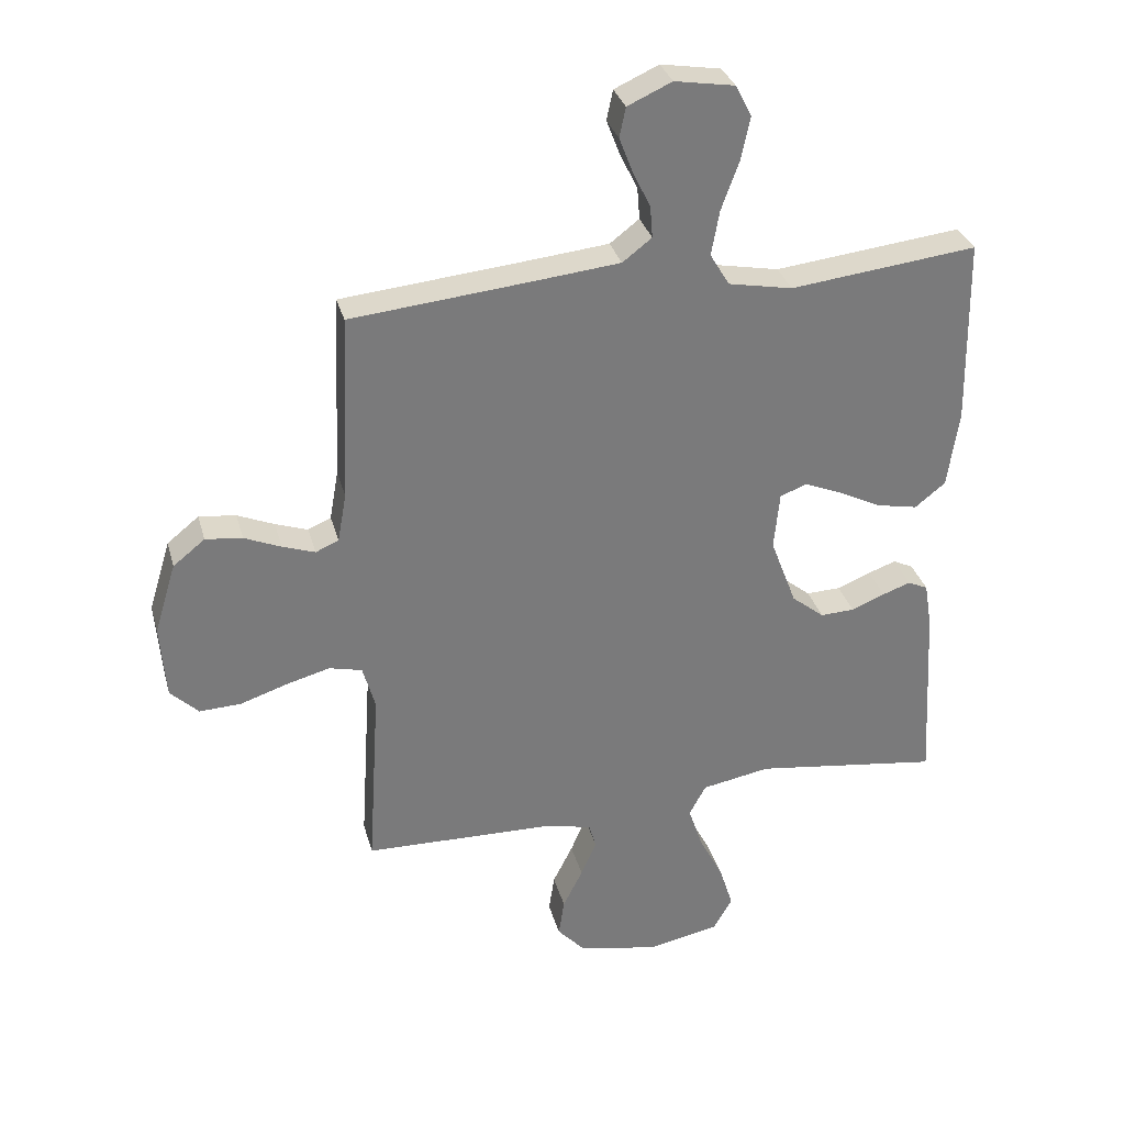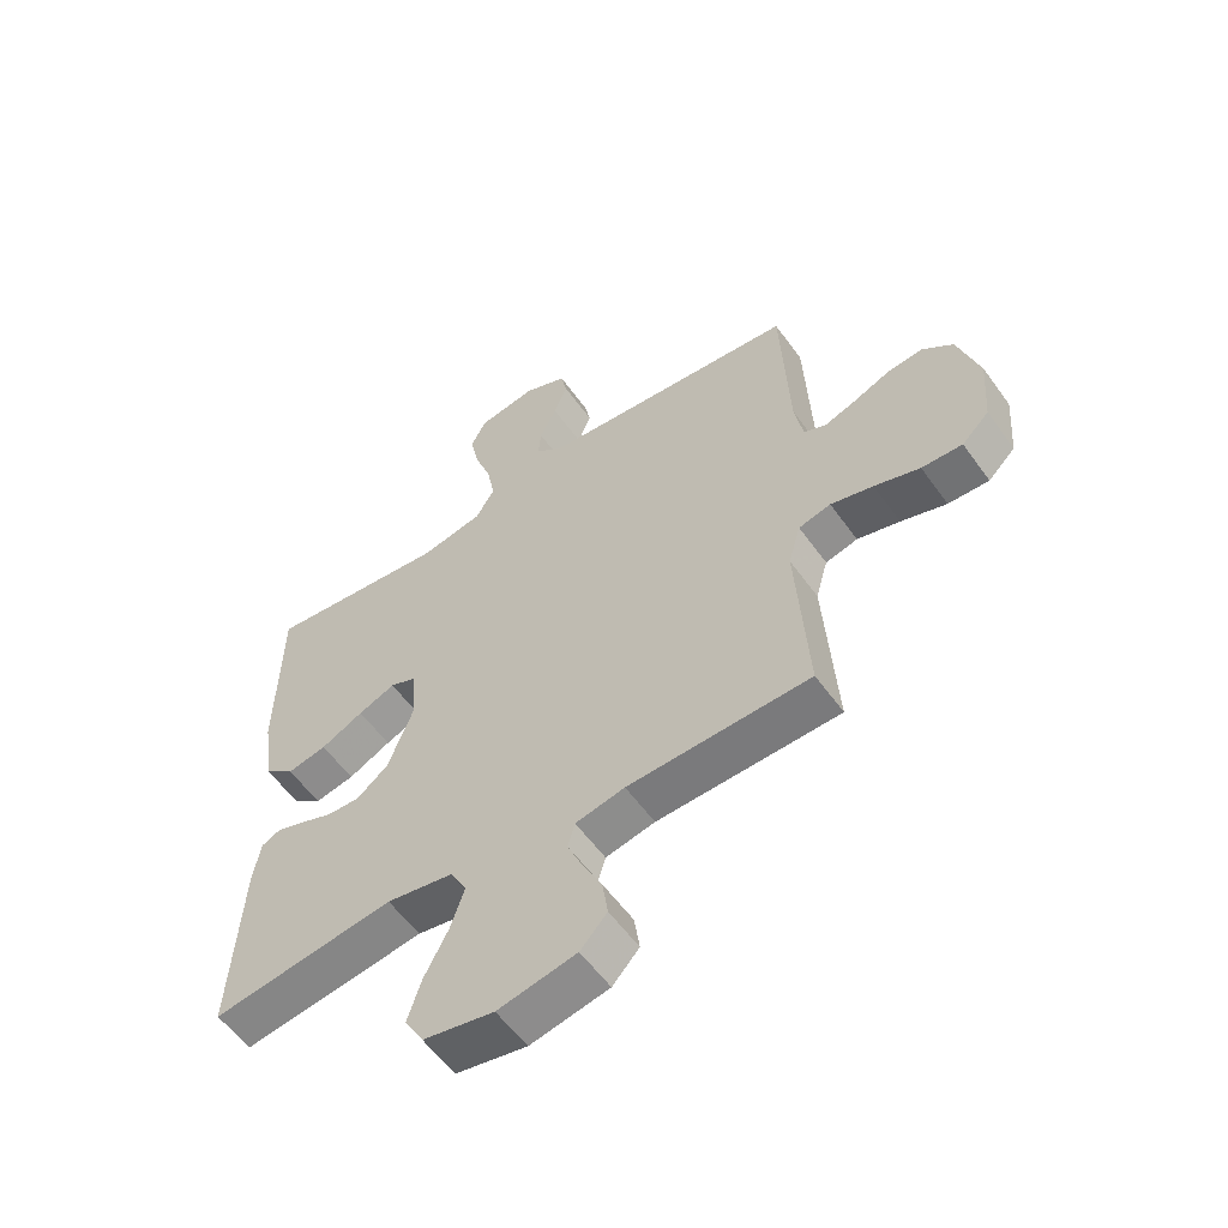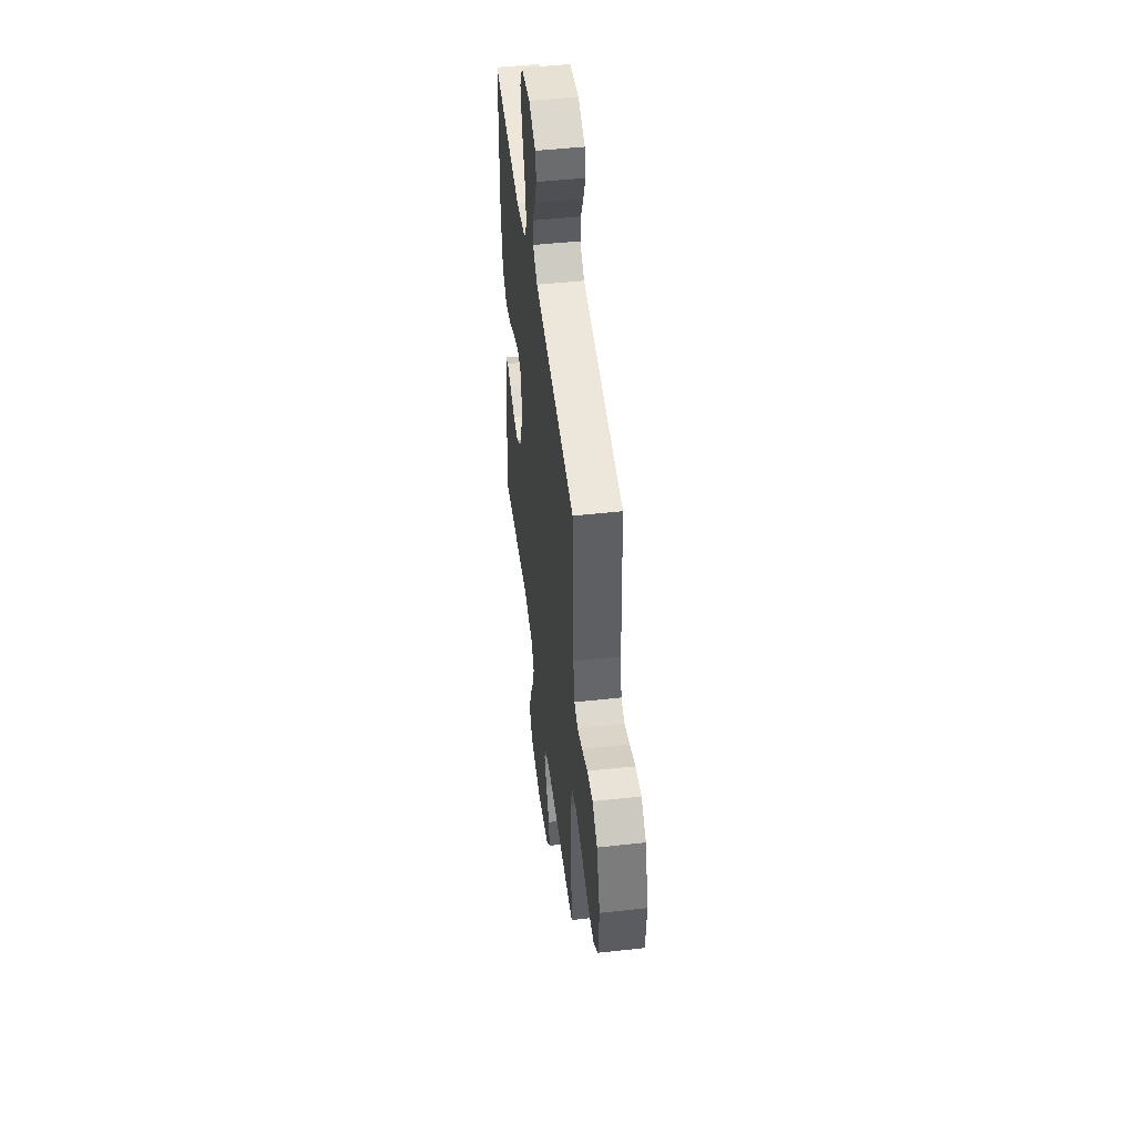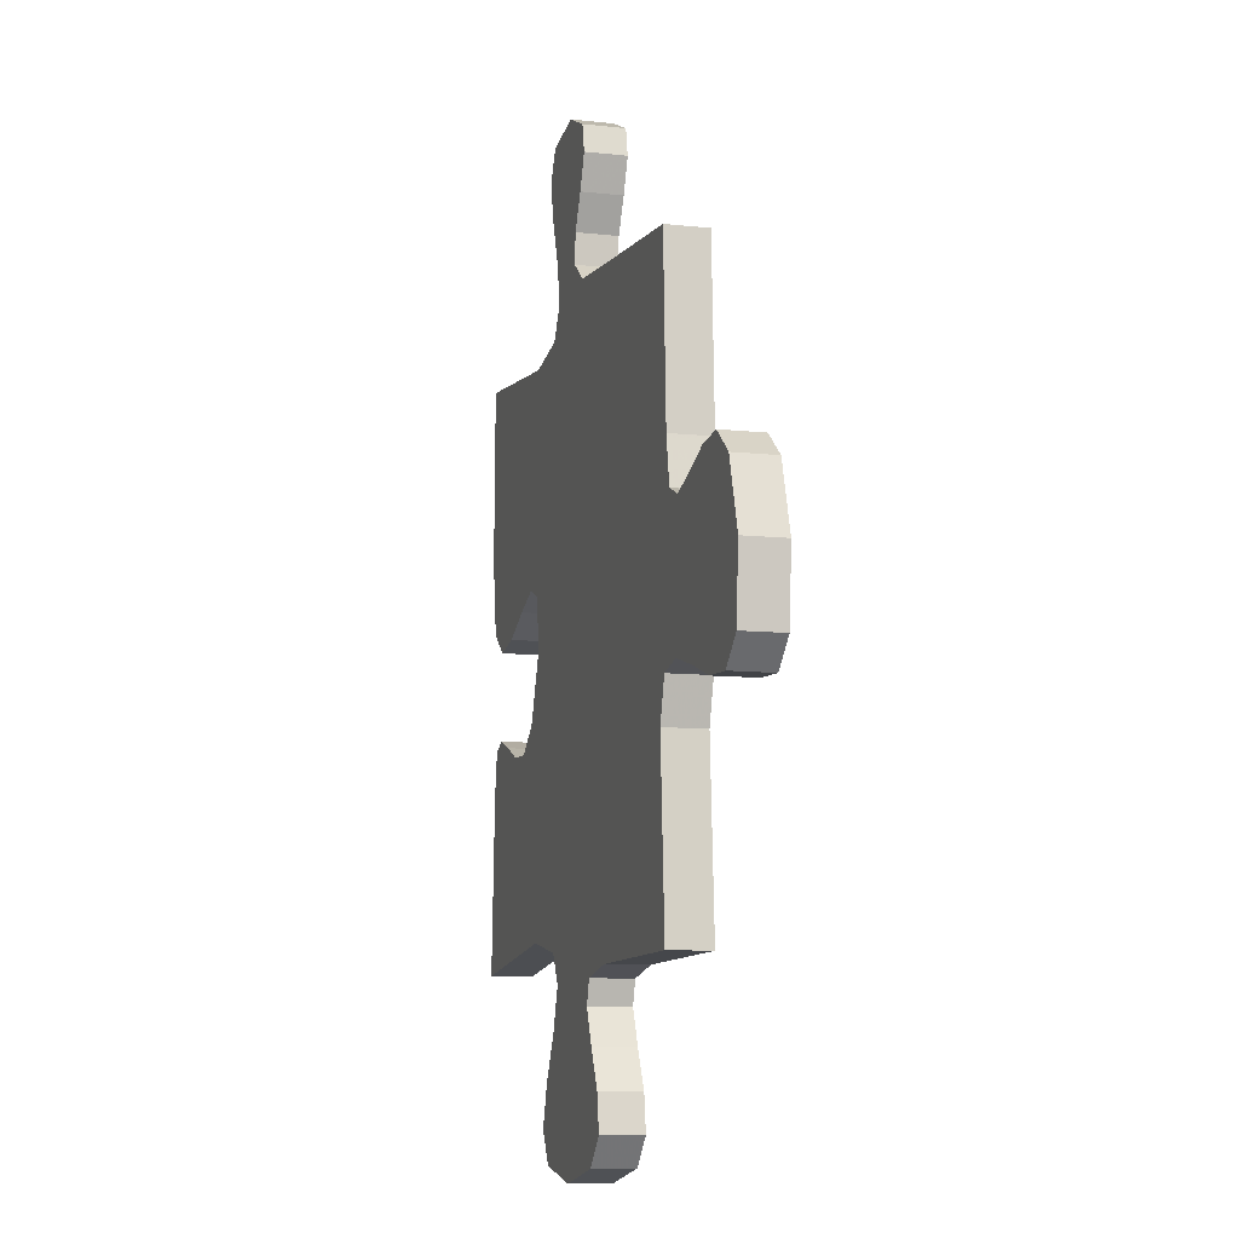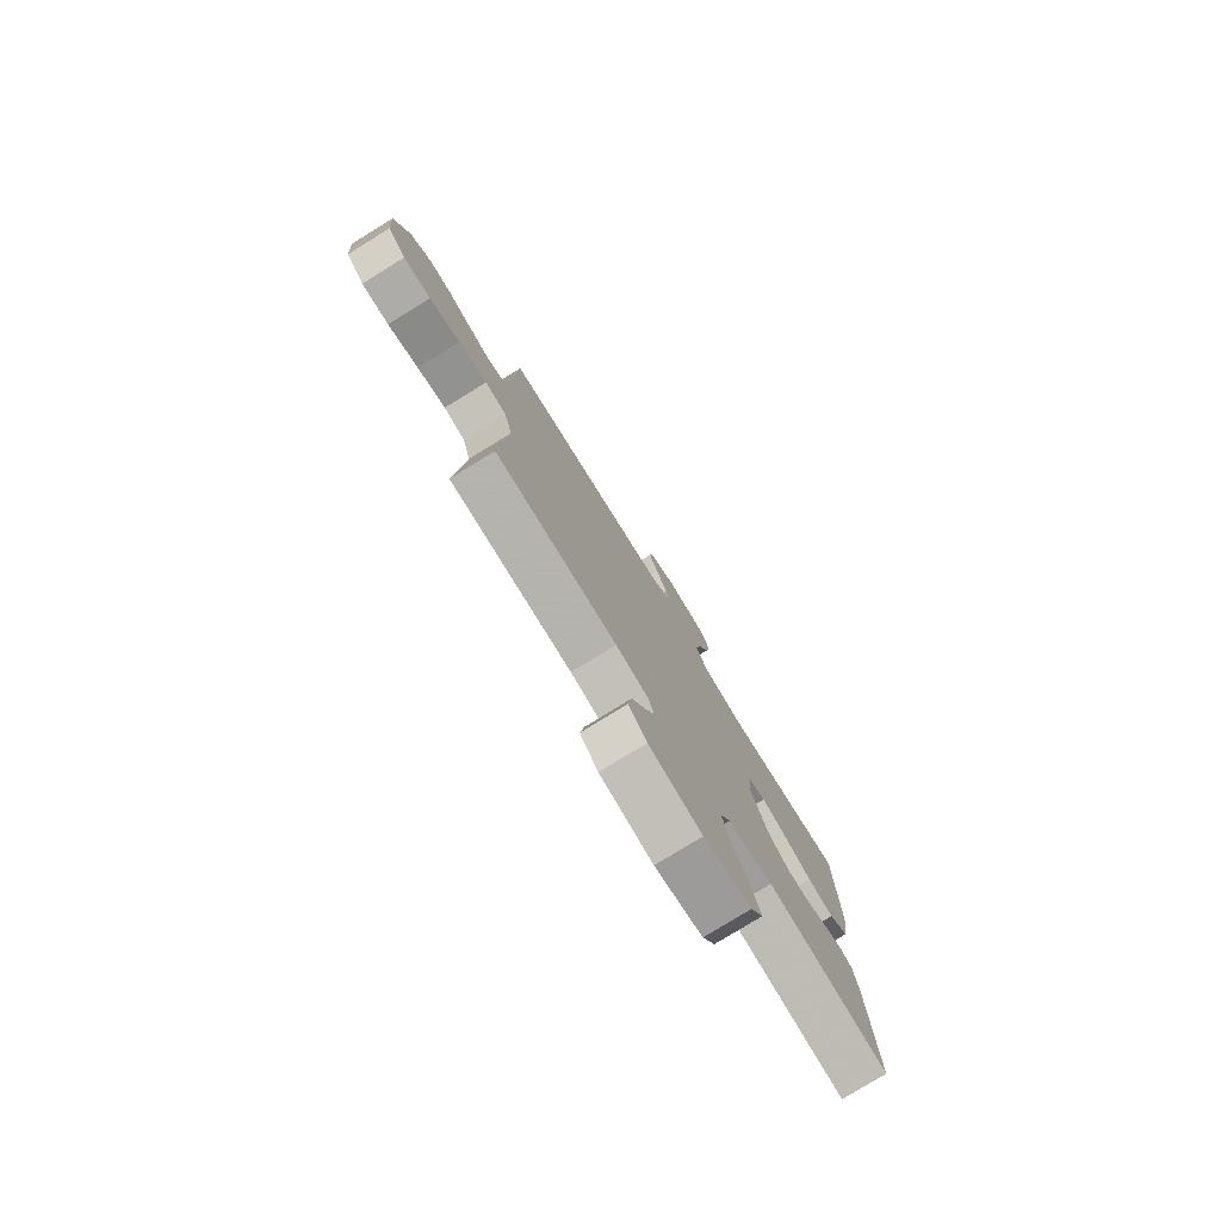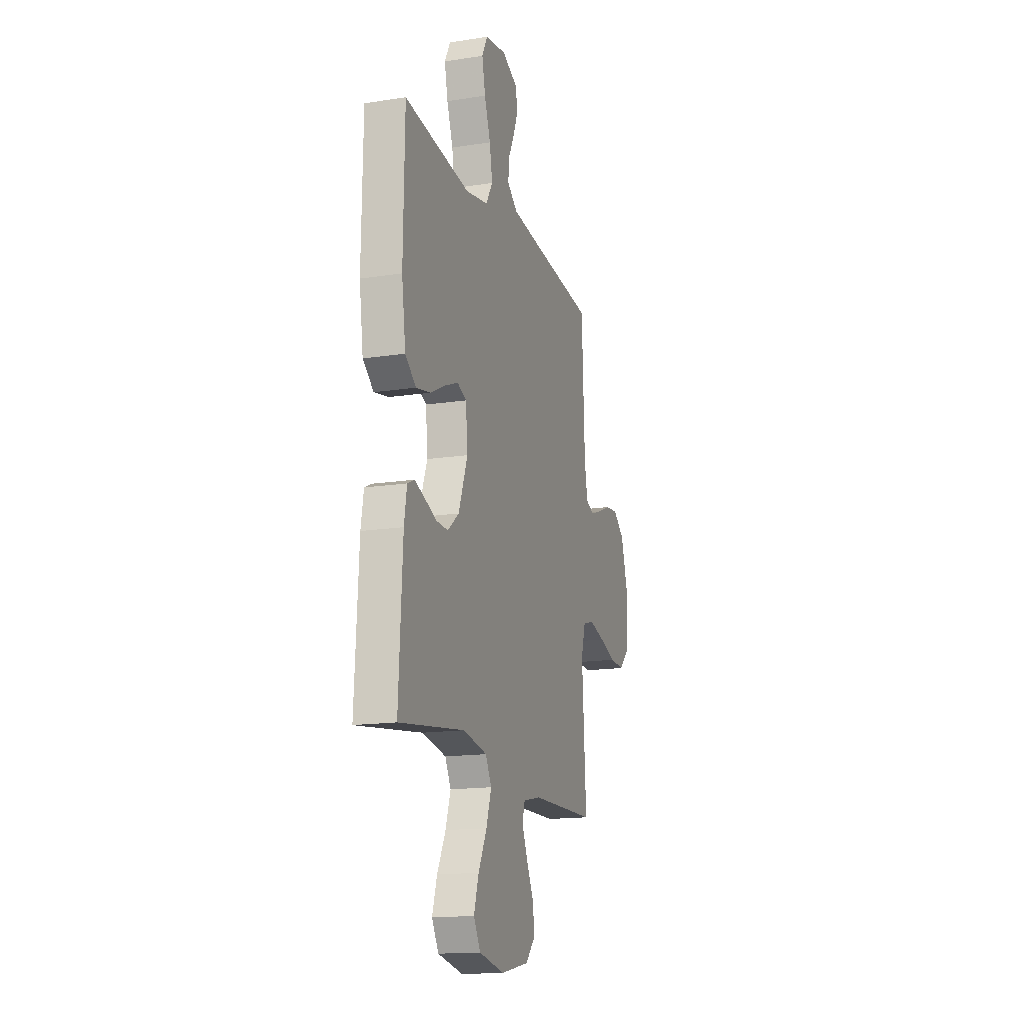
<metadata>
{"format":"obj","ext":"obj","renderer":"f3d","projection":"perspective","resolution":1024,"background":"white","views":[{"elev":32.1,"azim":-14.6,"up":"+Z"},{"elev":-57.3,"azim":-144.7,"up":"+Z"},{"elev":48.7,"azim":-97.0,"up":"+Z"},{"elev":-9.4,"azim":-105.9,"up":"+Z"},{"elev":-78.8,"azim":-58.4,"up":"+Z"},{"elev":-15.9,"azim":107.8,"up":"+Z"}]}
</metadata>
<code>
v -0.5 0.07 -0.5
v -0.481 0.07 -0.2
v -0.501 0.07 -0.129
v -0.554 0.07 -0.116
v -0.624 0.07 -0.135
v -0.699 0.07 -0.16
v -0.766 0.07 -0.163
v -0.811 0.07 -0.119
v -0.82 0.07 0
v -0.785 0.07 0.114
v -0.734 0.07 0.155
v -0.675 0.07 0.148
v -0.616 0.07 0.123
v -0.564 0.07 0.105
v -0.527 0.07 0.121
v -0.513 0.07 0.2
v -0.5 0.07 0.5
v -0.2 0.07 0.529
v -0.074 0.07 0.542
v -0.027 0.07 0.578
v -0.031 0.07 0.629
v -0.059 0.07 0.686
v -0.081 0.07 0.743
v -0.071 0.07 0.791
v 0 0.07 0.823
v 0.096 0.07 0.807
v 0.122 0.07 0.757
v 0.107 0.07 0.687
v 0.079 0.07 0.61
v 0.066 0.07 0.538
v 0.097 0.07 0.486
v 0.2 0.07 0.466
v 0.5 0.07 0.5
v 0.505 0.07 0.2
v 0.487 0.07 0.075
v 0.438 0.07 0.036
v 0.373 0.07 0.049
v 0.303 0.07 0.084
v 0.242 0.07 0.109
v 0.2 0.07 0.092
v 0.191 0.07 0
v 0.233 0.07 -0.111
v 0.285 0.07 -0.153
v 0.34 0.07 -0.151
v 0.394 0.07 -0.129
v 0.439 0.07 -0.113
v 0.471 0.07 -0.128
v 0.483 0.07 -0.2
v 0.5 0.07 -0.5
v 0.2 0.07 -0.459
v 0.09 0.07 -0.479
v 0.063 0.07 -0.529
v 0.086 0.07 -0.599
v 0.125 0.07 -0.675
v 0.147 0.07 -0.745
v 0.116 0.07 -0.799
v 0 0.07 -0.822
v -0.129 0.07 -0.796
v -0.173 0.07 -0.748
v -0.164 0.07 -0.687
v -0.132 0.07 -0.623
v -0.107 0.07 -0.565
v -0.119 0.07 -0.524
v -0.2 0.07 -0.507
v -0.5 0 -0.5
v -0.481 0 -0.2
v -0.501 0 -0.129
v -0.554 0 -0.116
v -0.624 0 -0.135
v -0.699 0 -0.16
v -0.766 0 -0.163
v -0.811 0 -0.119
v -0.82 0 0
v -0.785 0 0.114
v -0.734 0 0.155
v -0.675 0 0.148
v -0.616 0 0.123
v -0.564 0 0.105
v -0.527 0 0.121
v -0.513 0 0.2
v -0.5 0 0.5
v -0.2 0 0.529
v -0.074 0 0.542
v -0.027 0 0.578
v -0.031 0 0.629
v -0.059 0 0.686
v -0.081 0 0.743
v -0.071 0 0.791
v 0 0 0.823
v 0.096 0 0.807
v 0.122 0 0.757
v 0.107 0 0.687
v 0.079 0 0.61
v 0.066 0 0.538
v 0.097 0 0.486
v 0.2 0 0.466
v 0.5 0 0.5
v 0.505 0 0.2
v 0.487 0 0.075
v 0.438 0 0.036
v 0.373 0 0.049
v 0.303 0 0.084
v 0.242 0 0.109
v 0.2 0 0.092
v 0.191 0 0
v 0.233 0 -0.111
v 0.285 0 -0.153
v 0.34 0 -0.151
v 0.394 0 -0.129
v 0.439 0 -0.113
v 0.471 0 -0.128
v 0.483 0 -0.2
v 0.5 0 -0.5
v 0.2 0 -0.459
v 0.09 0 -0.479
v 0.063 0 -0.529
v 0.086 0 -0.599
v 0.125 0 -0.675
v 0.147 0 -0.745
v 0.116 0 -0.799
v 0 0 -0.822
v -0.129 0 -0.796
v -0.173 0 -0.748
v -0.164 0 -0.687
v -0.132 0 -0.623
v -0.107 0 -0.565
v -0.119 0 -0.524
v -0.2 0 -0.507
f 59 60 61
f 58 59 61
f 57 58 61
f 56 57 61
f 55 56 61
f 54 55 61
f 53 54 61
f 52 53 61 62
f 51 52 62 63
f 48 49 50
f 47 48 50
f 46 47 50
f 45 46 50
f 44 45 50
f 43 44 50 51
f 51 63 64
f 43 51 64
f 42 43 64
f 36 37 38
f 35 36 38
f 34 35 38
f 33 34 38
f 32 33 38
f 31 32 38 39
f 30 31 39 40
f 27 28 29
f 26 27 29
f 25 26 29
f 24 25 29
f 23 24 29
f 22 23 29
f 21 22 29
f 20 21 29 30
f 30 40 41
f 20 30 41
f 19 20 41
f 16 17 18
f 41 42 64
f 19 41 64
f 18 19 64
f 16 18 64
f 15 16 64
f 11 12 13
f 10 11 13
f 9 10 13
f 8 9 13
f 7 8 13
f 6 7 13
f 5 6 13
f 64 1 2
f 64 2 3
f 15 64 3
f 14 15 3
f 4 5 13 14
f 3 4 14
f 125 124 123
f 125 123 122
f 125 122 121
f 125 121 120
f 125 120 119
f 125 119 118
f 125 118 117
f 126 125 117 116
f 127 126 116 115
f 114 113 112
f 114 112 111
f 114 111 110
f 114 110 109
f 114 109 108
f 115 114 108 107
f 128 127 115
f 128 115 107
f 128 107 106
f 102 101 100
f 102 100 99
f 102 99 98
f 102 98 97
f 102 97 96
f 103 102 96 95
f 104 103 95 94
f 93 92 91
f 93 91 90
f 93 90 89
f 93 89 88
f 93 88 87
f 93 87 86
f 93 86 85
f 94 93 85 84
f 105 104 94
f 105 94 84
f 105 84 83
f 82 81 80
f 128 106 105
f 128 105 83
f 128 83 82
f 128 82 80
f 128 80 79
f 77 76 75
f 77 75 74
f 77 74 73
f 77 73 72
f 77 72 71
f 77 71 70
f 77 70 69
f 66 65 128
f 67 66 128
f 67 128 79
f 67 79 78
f 78 77 69 68
f 78 68 67
f 1 65 66 2
f 2 66 67 3
f 3 67 68 4
f 4 68 69 5
f 5 69 70 6
f 6 70 71 7
f 7 71 72 8
f 8 72 73 9
f 9 73 74 10
f 10 74 75 11
f 11 75 76 12
f 12 76 77 13
f 13 77 78 14
f 14 78 79 15
f 15 79 80 16
f 16 80 81 17
f 17 81 82 18
f 18 82 83 19
f 19 83 84 20
f 20 84 85 21
f 21 85 86 22
f 22 86 87 23
f 23 87 88 24
f 24 88 89 25
f 25 89 90 26
f 26 90 91 27
f 27 91 92 28
f 28 92 93 29
f 29 93 94 30
f 30 94 95 31
f 31 95 96 32
f 32 96 97 33
f 33 97 98 34
f 34 98 99 35
f 35 99 100 36
f 36 100 101 37
f 37 101 102 38
f 38 102 103 39
f 39 103 104 40
f 40 104 105 41
f 41 105 106 42
f 42 106 107 43
f 43 107 108 44
f 44 108 109 45
f 45 109 110 46
f 46 110 111 47
f 47 111 112 48
f 48 112 113 49
f 49 113 114 50
f 50 114 115 51
f 51 115 116 52
f 52 116 117 53
f 53 117 118 54
f 54 118 119 55
f 55 119 120 56
f 56 120 121 57
f 57 121 122 58
f 58 122 123 59
f 59 123 124 60
f 60 124 125 61
f 61 125 126 62
f 62 126 127 63
f 63 127 128 64
f 64 128 65 1

</code>
